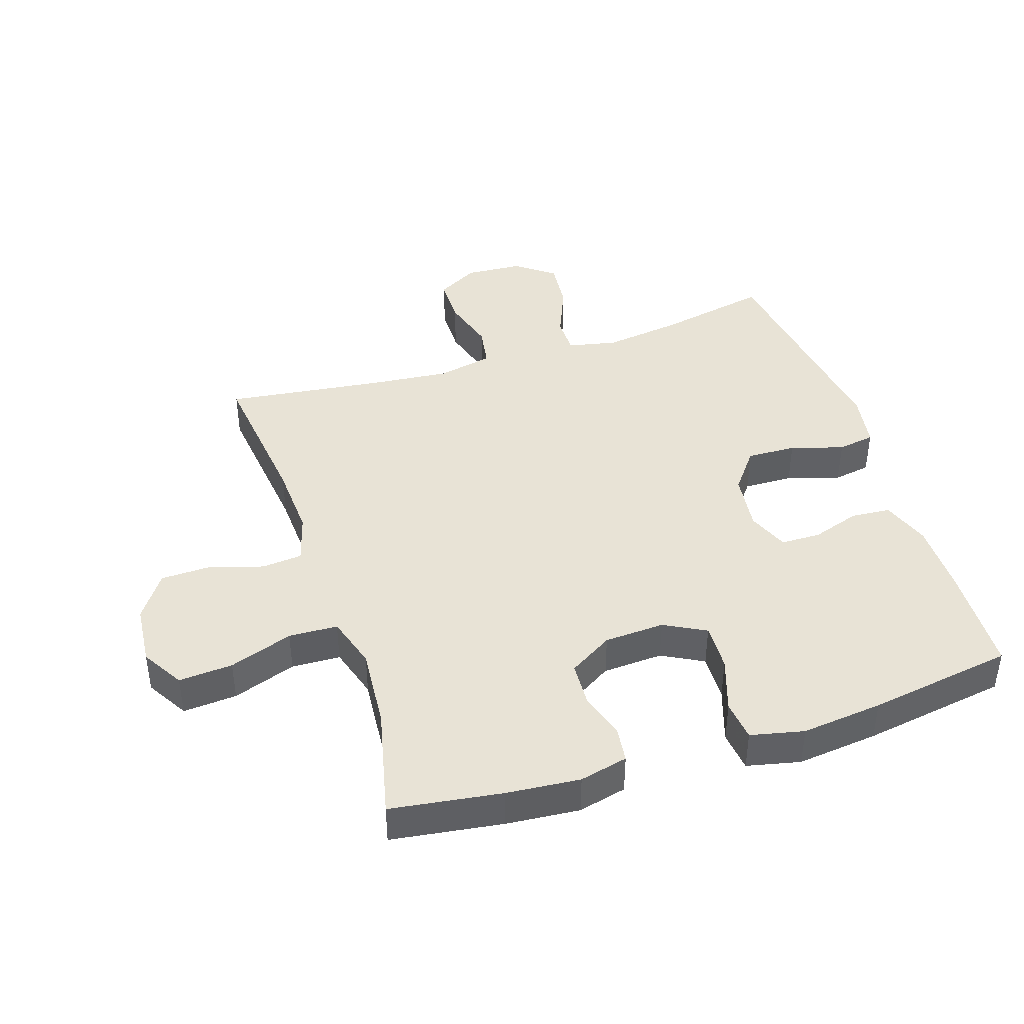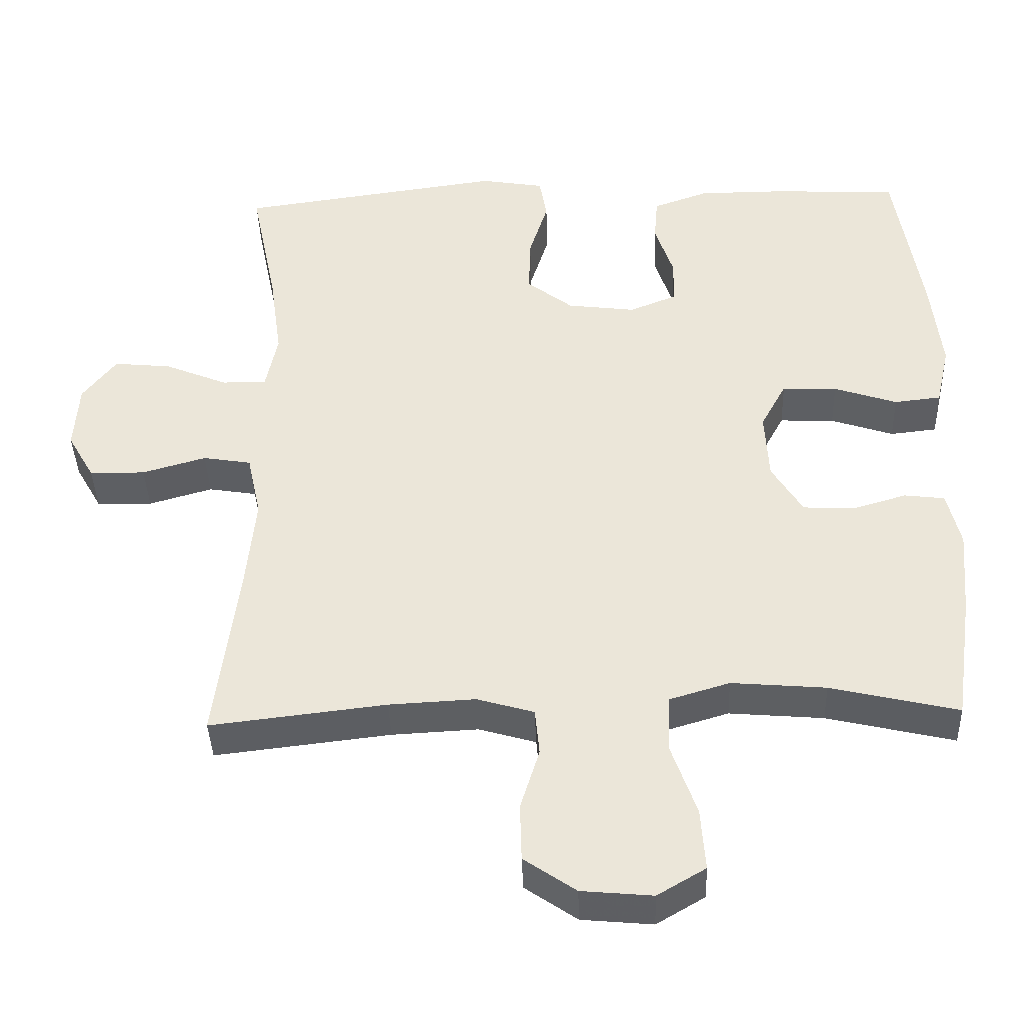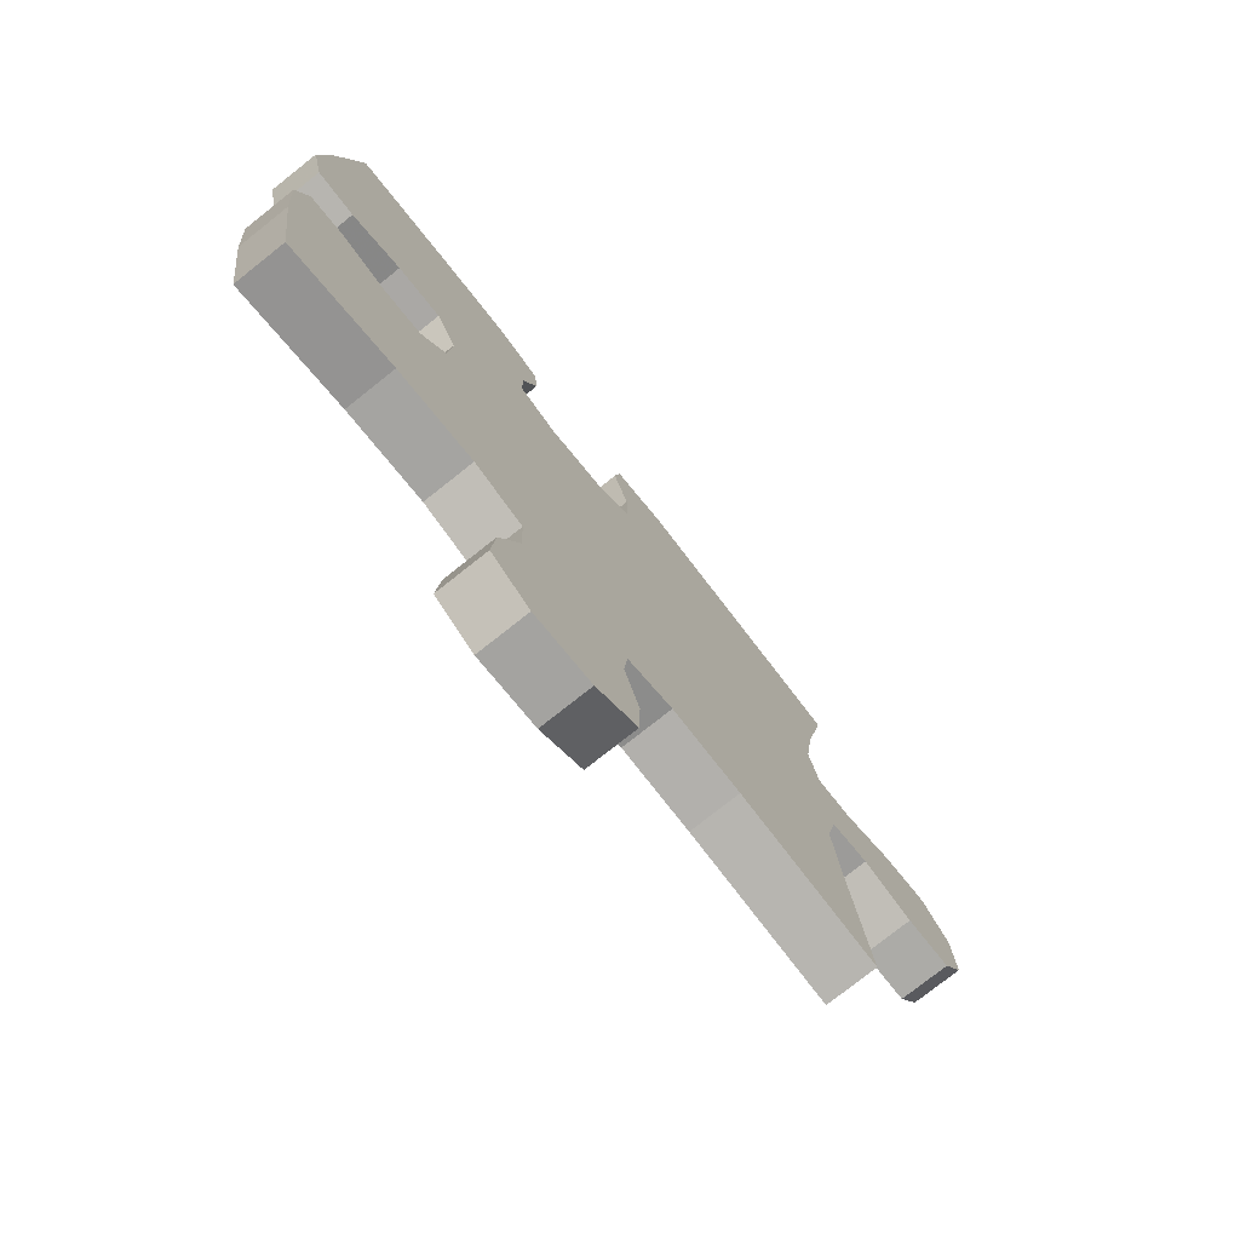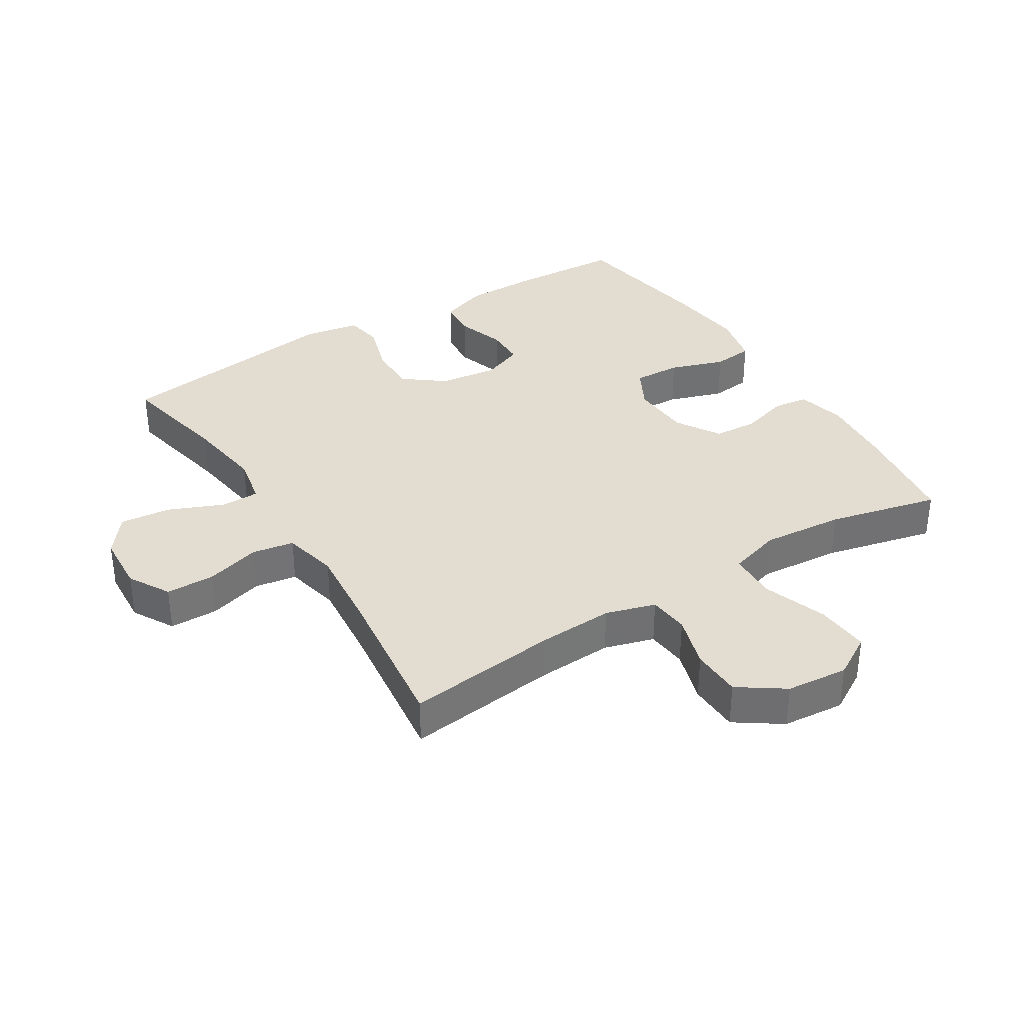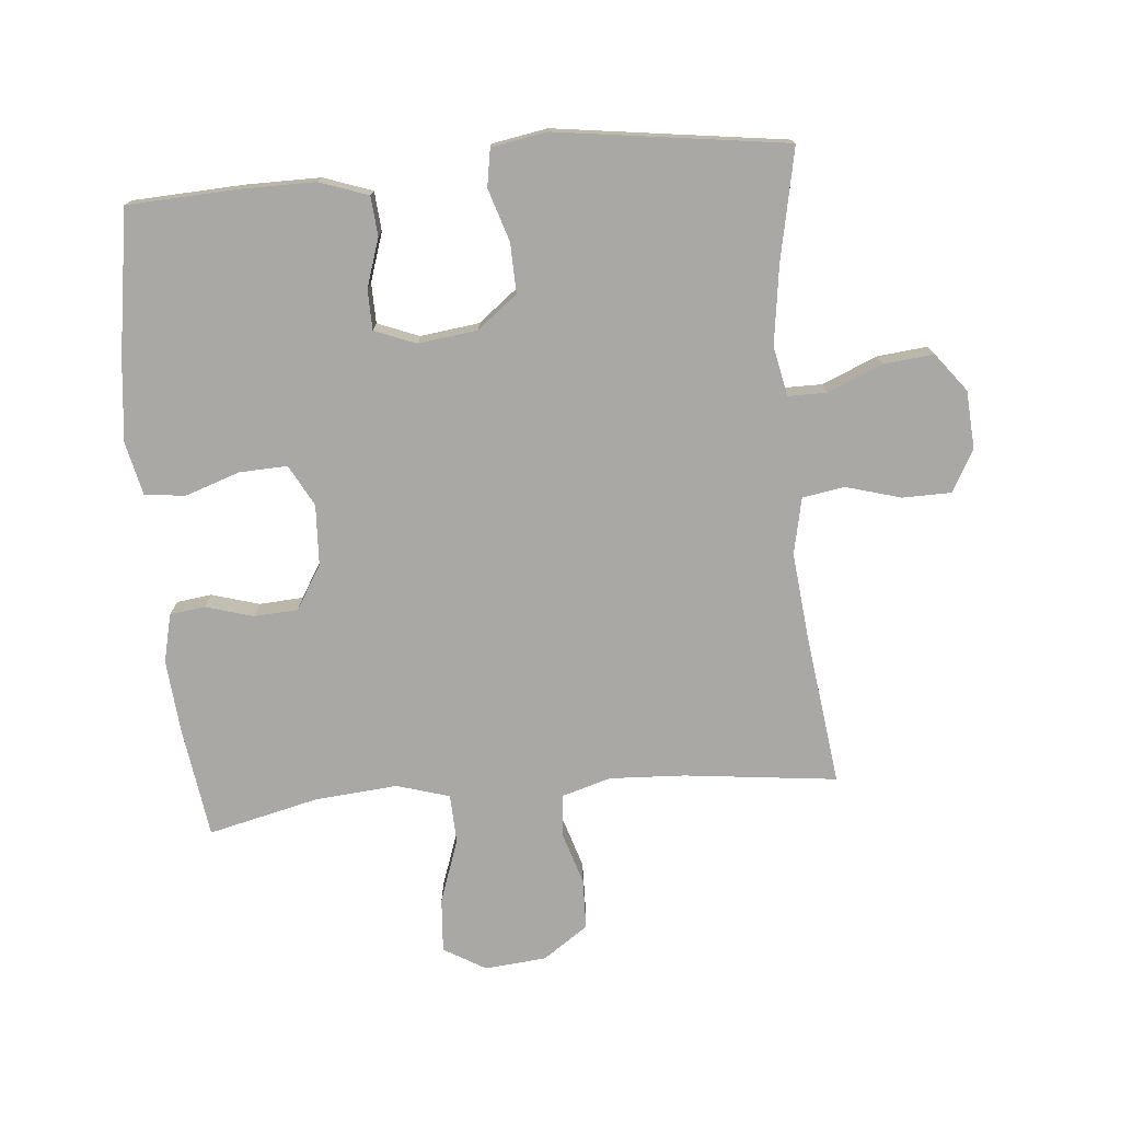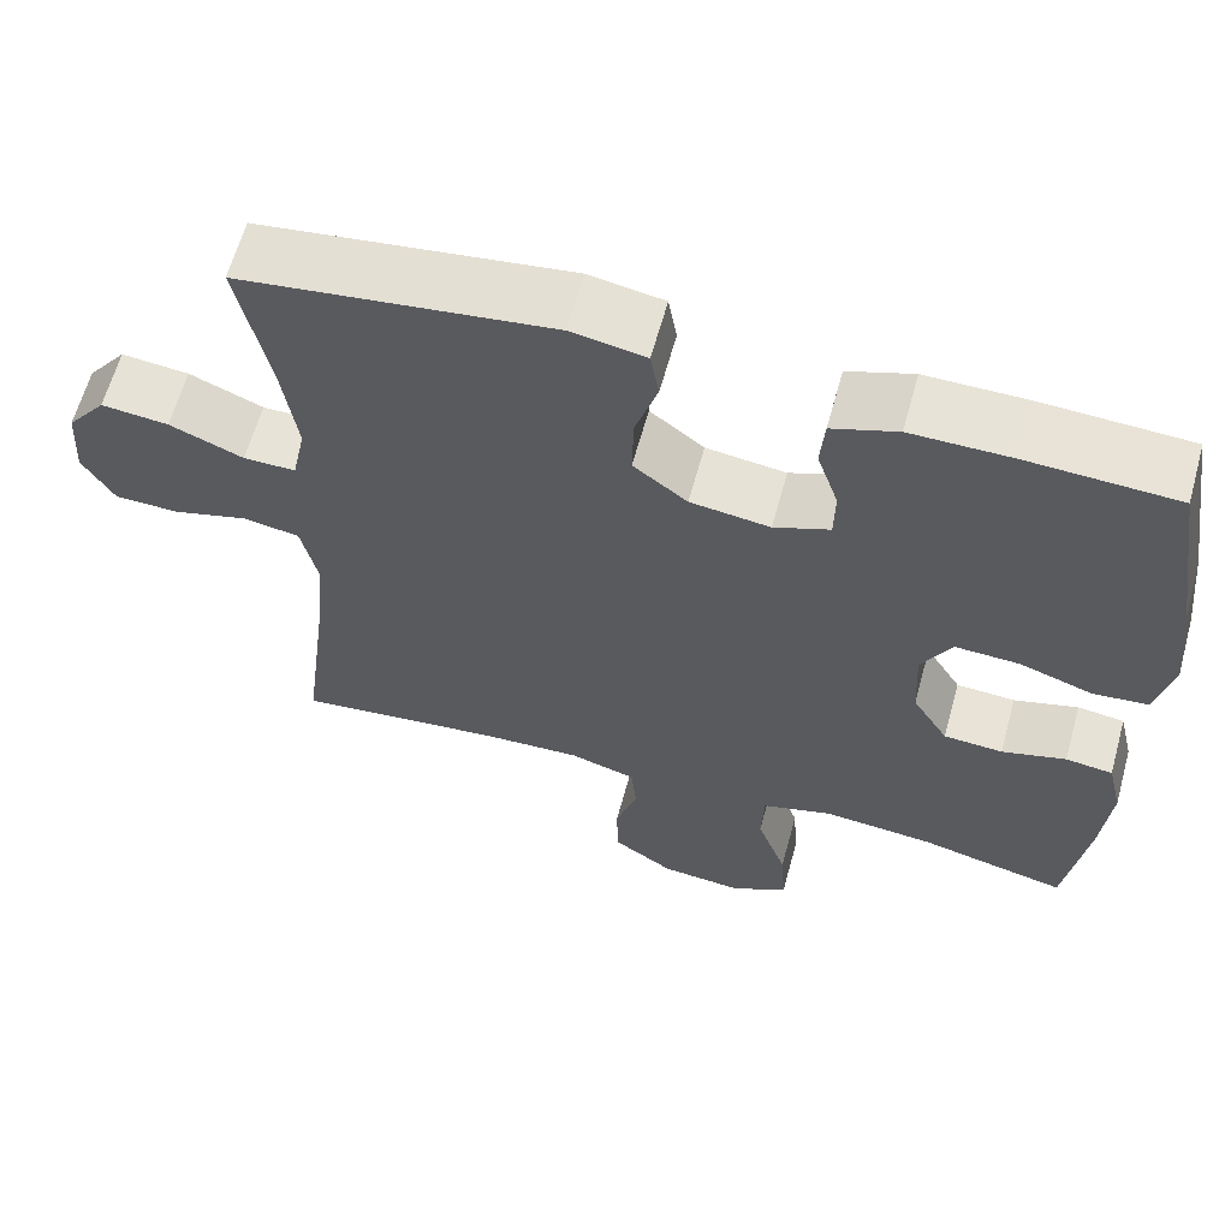
<metadata>
{"format":"obj","ext":"obj","renderer":"f3d","projection":"perspective","resolution":1024,"background":"white","views":[{"elev":41.9,"azim":-108.1,"up":"+Y"},{"elev":-40.0,"azim":-178.0,"up":"+Z"},{"elev":-76.8,"azim":-51.6,"up":"+Z"},{"elev":35.3,"azim":148.0,"up":"+Y"},{"elev":-75.2,"azim":5.2,"up":"+Y"},{"elev":62.7,"azim":-164.6,"up":"+Z"}]}
</metadata>
<code>
v 0.5 0.07 -0.5
v 0.26 0.07 -0.472
v 0.142 0.07 -0.466
v 0.064 0.07 -0.489
v 0.058 0.07 -0.553
v 0.084 0.07 -0.637
v 0.082 0.07 -0.716
v 0.011 0.07 -0.765
v -0.086 0.07 -0.774
v -0.152 0.07 -0.735
v -0.146 0.07 -0.65
v -0.111 0.07 -0.55
v -0.114 0.07 -0.473
v -0.197 0.07 -0.448
v -0.326 0.07 -0.459
v -0.5 0.07 -0.5
v -0.525 0.07 -0.325
v -0.535 0.07 -0.21
v -0.517 0.07 -0.134
v -0.462 0.07 -0.127
v -0.387 0.07 -0.149
v -0.318 0.07 -0.145
v -0.276 0.07 -0.076
v -0.271 0.07 0.019
v -0.306 0.07 0.084
v -0.381 0.07 0.081
v -0.467 0.07 0.052
v -0.531 0.07 0.059
v -0.55 0.07 0.143
v -0.536 0.07 0.271
v -0.5 0.07 0.5
v -0.326 0.07 0.508
v -0.21 0.07 0.508
v -0.134 0.07 0.481
v -0.129 0.07 0.419
v -0.154 0.07 0.343
v -0.153 0.07 0.28
v -0.088 0.07 0.254
v 0.005 0.07 0.266
v 0.068 0.07 0.315
v 0.066 0.07 0.393
v 0.04 0.07 0.476
v 0.05 0.07 0.535
v 0.137 0.07 0.55
v 0.5 0.07 0.5
v 0.464 0.07 0.323
v 0.447 0.07 0.201
v 0.463 0.07 0.123
v 0.524 0.07 0.123
v 0.61 0.07 0.159
v 0.689 0.07 0.167
v 0.735 0.07 0.107
v 0.741 0.07 0.015
v 0.704 0.07 -0.05
v 0.628 0.07 -0.051
v 0.541 0.07 -0.026
v 0.475 0.07 -0.037
v 0.456 0.07 -0.125
v 0.469 0.07 -0.256
v 0.5 0 -0.5
v 0.26 0 -0.472
v 0.142 0 -0.466
v 0.064 0 -0.489
v 0.058 0 -0.553
v 0.084 0 -0.637
v 0.082 0 -0.716
v 0.011 0 -0.765
v -0.086 0 -0.774
v -0.152 0 -0.735
v -0.146 0 -0.65
v -0.111 0 -0.55
v -0.114 0 -0.473
v -0.197 0 -0.448
v -0.326 0 -0.459
v -0.5 0 -0.5
v -0.525 0 -0.325
v -0.535 0 -0.21
v -0.517 0 -0.134
v -0.462 0 -0.127
v -0.387 0 -0.149
v -0.318 0 -0.145
v -0.276 0 -0.076
v -0.271 0 0.019
v -0.306 0 0.084
v -0.381 0 0.081
v -0.467 0 0.052
v -0.531 0 0.059
v -0.55 0 0.143
v -0.536 0 0.271
v -0.5 0 0.5
v -0.326 0 0.508
v -0.21 0 0.508
v -0.134 0 0.481
v -0.129 0 0.419
v -0.154 0 0.343
v -0.153 0 0.28
v -0.088 0 0.254
v 0.005 0 0.266
v 0.068 0 0.315
v 0.066 0 0.393
v 0.04 0 0.476
v 0.05 0 0.535
v 0.137 0 0.55
v 0.5 0 0.5
v 0.464 0 0.323
v 0.447 0 0.201
v 0.463 0 0.123
v 0.524 0 0.123
v 0.61 0 0.159
v 0.689 0 0.167
v 0.735 0 0.107
v 0.741 0 0.015
v 0.704 0 -0.05
v 0.628 0 -0.051
v 0.541 0 -0.026
v 0.475 0 -0.037
v 0.456 0 -0.125
v 0.469 0 -0.256
f 53 54 55 56
f 53 56 57
f 52 53 57
f 49 50 51 52
f 48 49 52 57
f 47 48 57 58
f 43 44 45 46
f 41 42 43 46
f 40 41 46 47
f 39 40 47 58
f 33 34 35 36
f 33 36 37
f 32 33 37
f 31 32 37
f 30 31 37
f 29 30 37 38
f 26 27 28 29
f 25 26 29 38
f 18 19 20 21
f 18 21 22
f 15 16 17 18
f 14 15 18 22
f 13 14 22 23
f 9 10 11 12
f 9 12 13
f 8 9 13
f 5 6 7 8
f 4 5 8 13
f 3 4 13 23
f 59 1 2
f 24 25 38 39
f 24 39 58 59
f 23 24 59
f 2 3 23 59
f 115 114 113 112
f 116 115 112
f 116 112 111
f 111 110 109 108
f 116 111 108 107
f 117 116 107 106
f 105 104 103 102
f 105 102 101 100
f 106 105 100 99
f 117 106 99 98
f 95 94 93 92
f 96 95 92
f 96 92 91
f 96 91 90
f 96 90 89
f 97 96 89 88
f 88 87 86 85
f 97 88 85 84
f 80 79 78 77
f 81 80 77
f 77 76 75 74
f 81 77 74 73
f 82 81 73 72
f 71 70 69 68
f 72 71 68
f 72 68 67
f 67 66 65 64
f 72 67 64 63
f 82 72 63 62
f 61 60 118
f 98 97 84 83
f 118 117 98 83
f 118 83 82
f 118 82 62 61
f 1 60 61 2
f 2 61 62 3
f 3 62 63 4
f 4 63 64 5
f 5 64 65 6
f 6 65 66 7
f 7 66 67 8
f 8 67 68 9
f 9 68 69 10
f 10 69 70 11
f 11 70 71 12
f 12 71 72 13
f 13 72 73 14
f 14 73 74 15
f 15 74 75 16
f 16 75 76 17
f 17 76 77 18
f 18 77 78 19
f 19 78 79 20
f 20 79 80 21
f 21 80 81 22
f 22 81 82 23
f 23 82 83 24
f 24 83 84 25
f 25 84 85 26
f 26 85 86 27
f 27 86 87 28
f 28 87 88 29
f 29 88 89 30
f 30 89 90 31
f 31 90 91 32
f 32 91 92 33
f 33 92 93 34
f 34 93 94 35
f 35 94 95 36
f 36 95 96 37
f 37 96 97 38
f 38 97 98 39
f 39 98 99 40
f 40 99 100 41
f 41 100 101 42
f 42 101 102 43
f 43 102 103 44
f 44 103 104 45
f 45 104 105 46
f 46 105 106 47
f 47 106 107 48
f 48 107 108 49
f 49 108 109 50
f 50 109 110 51
f 51 110 111 52
f 52 111 112 53
f 53 112 113 54
f 54 113 114 55
f 55 114 115 56
f 56 115 116 57
f 57 116 117 58
f 58 117 118 59
f 59 118 60 1

</code>
